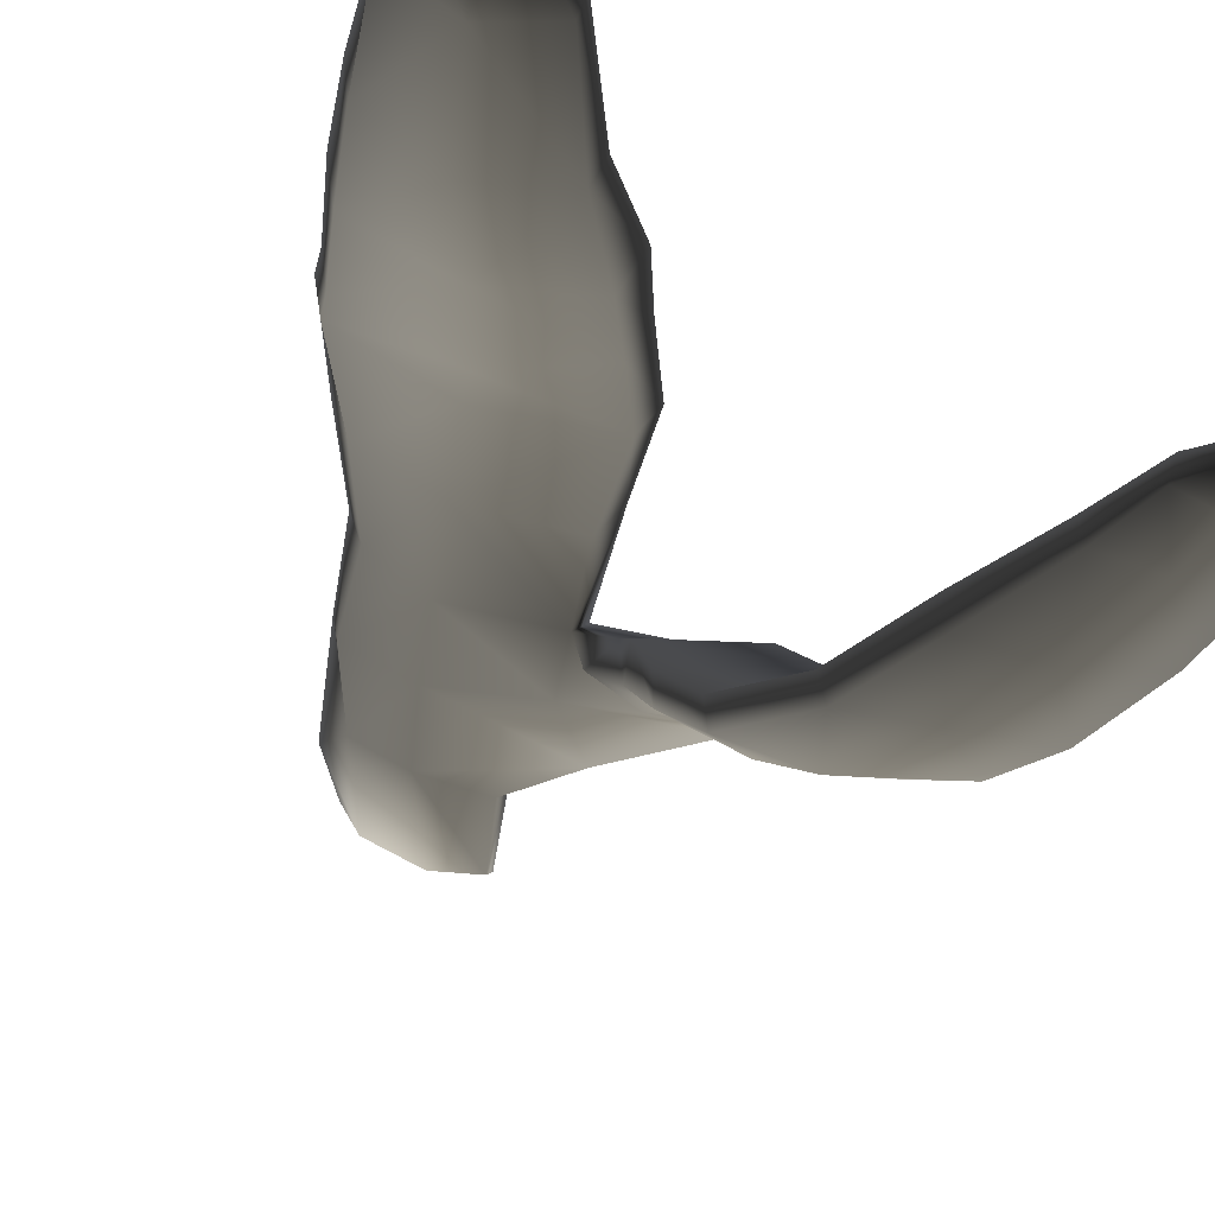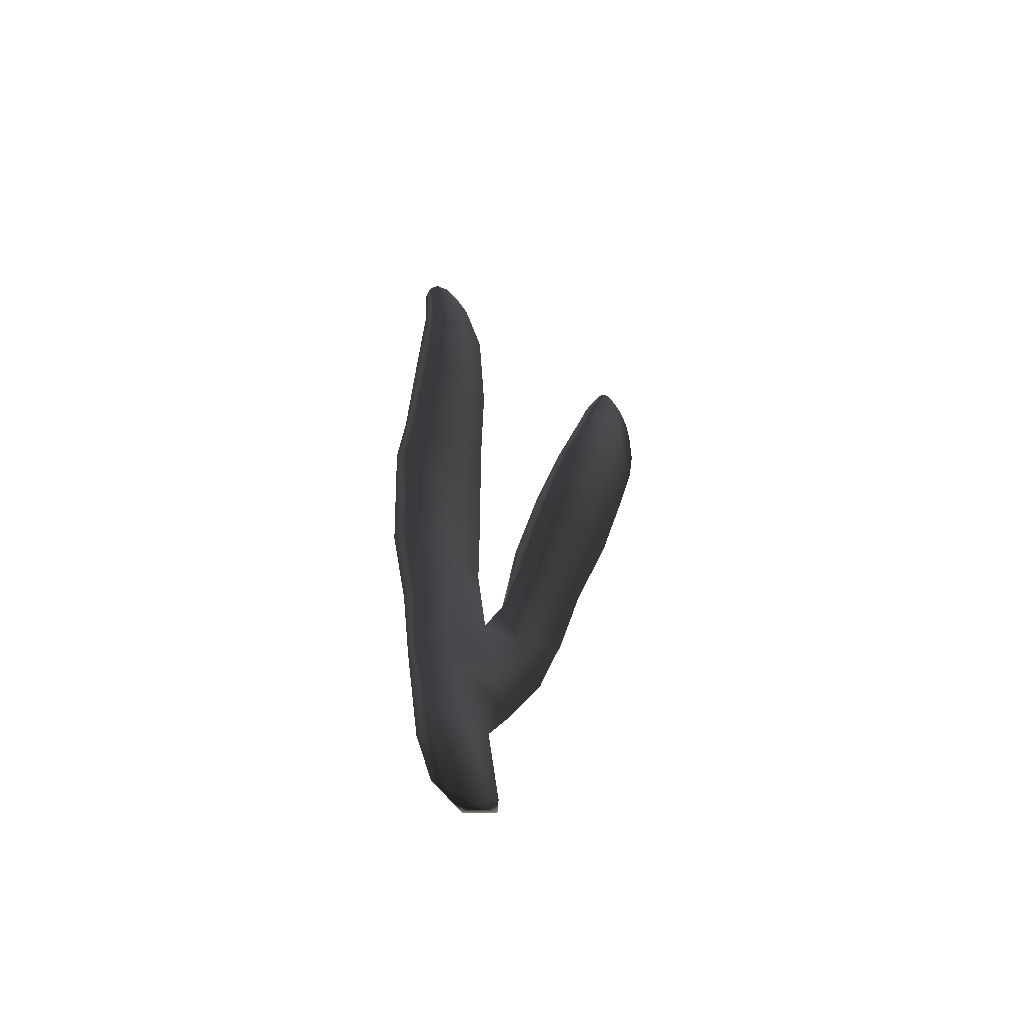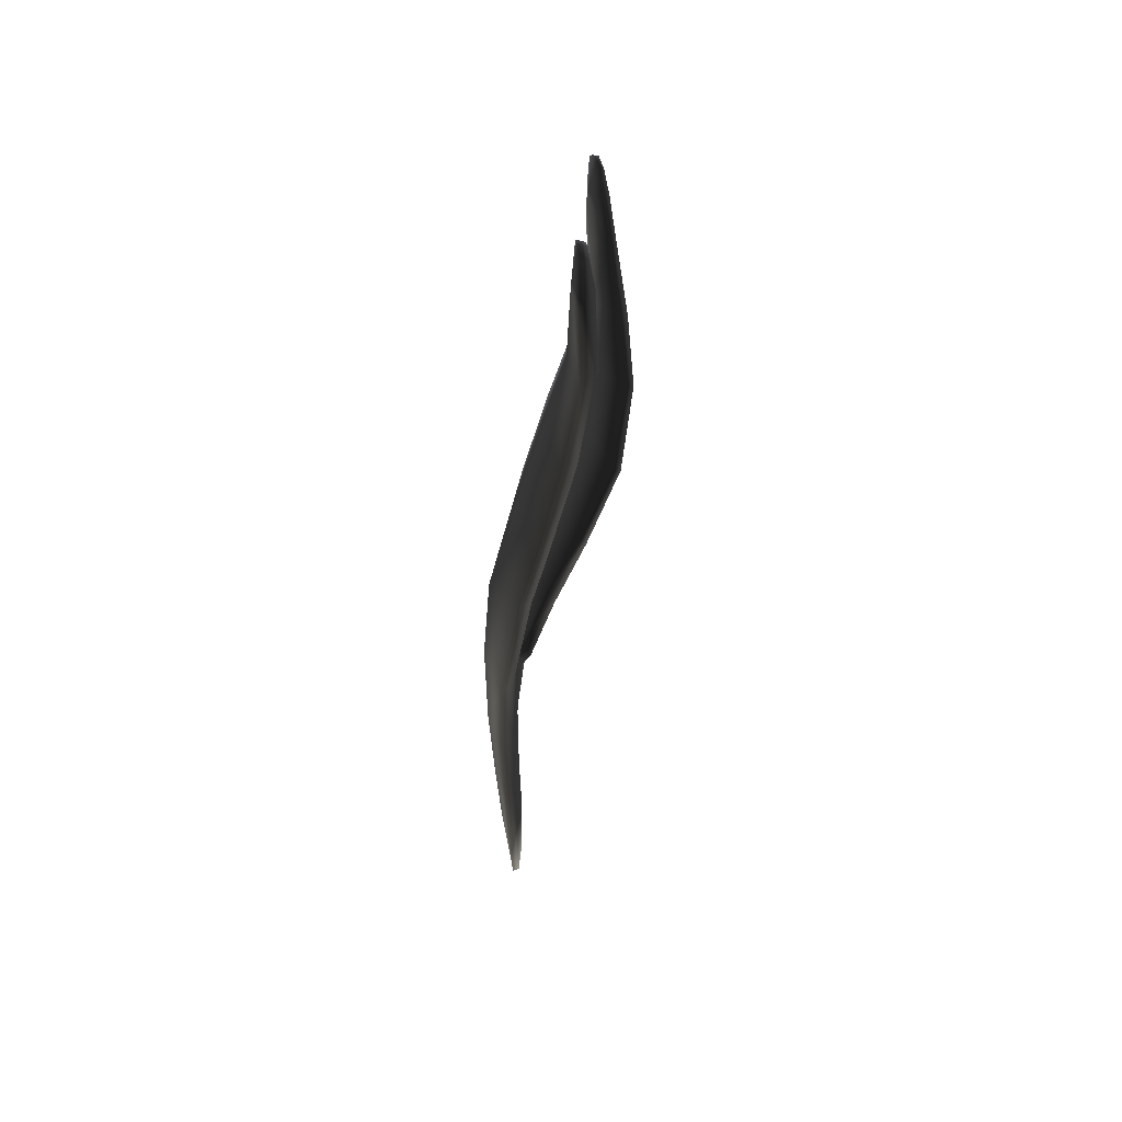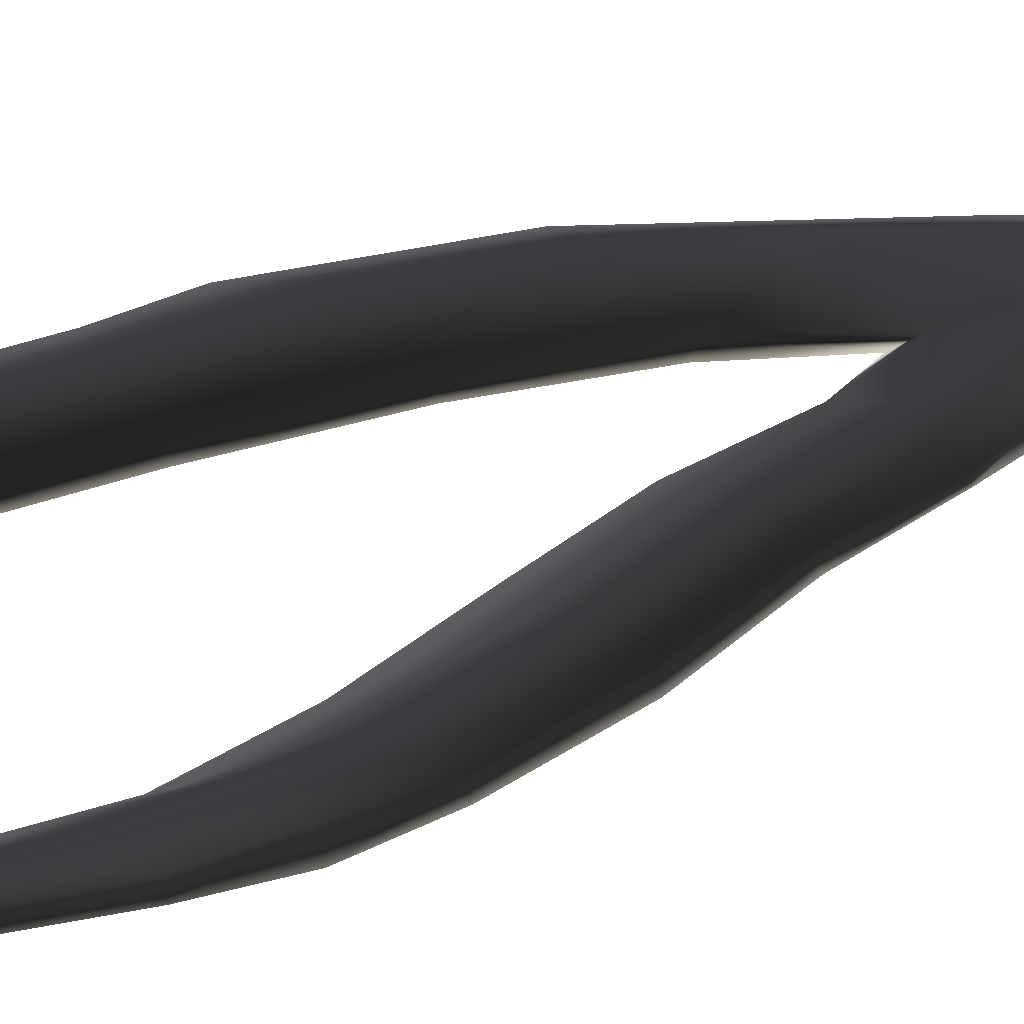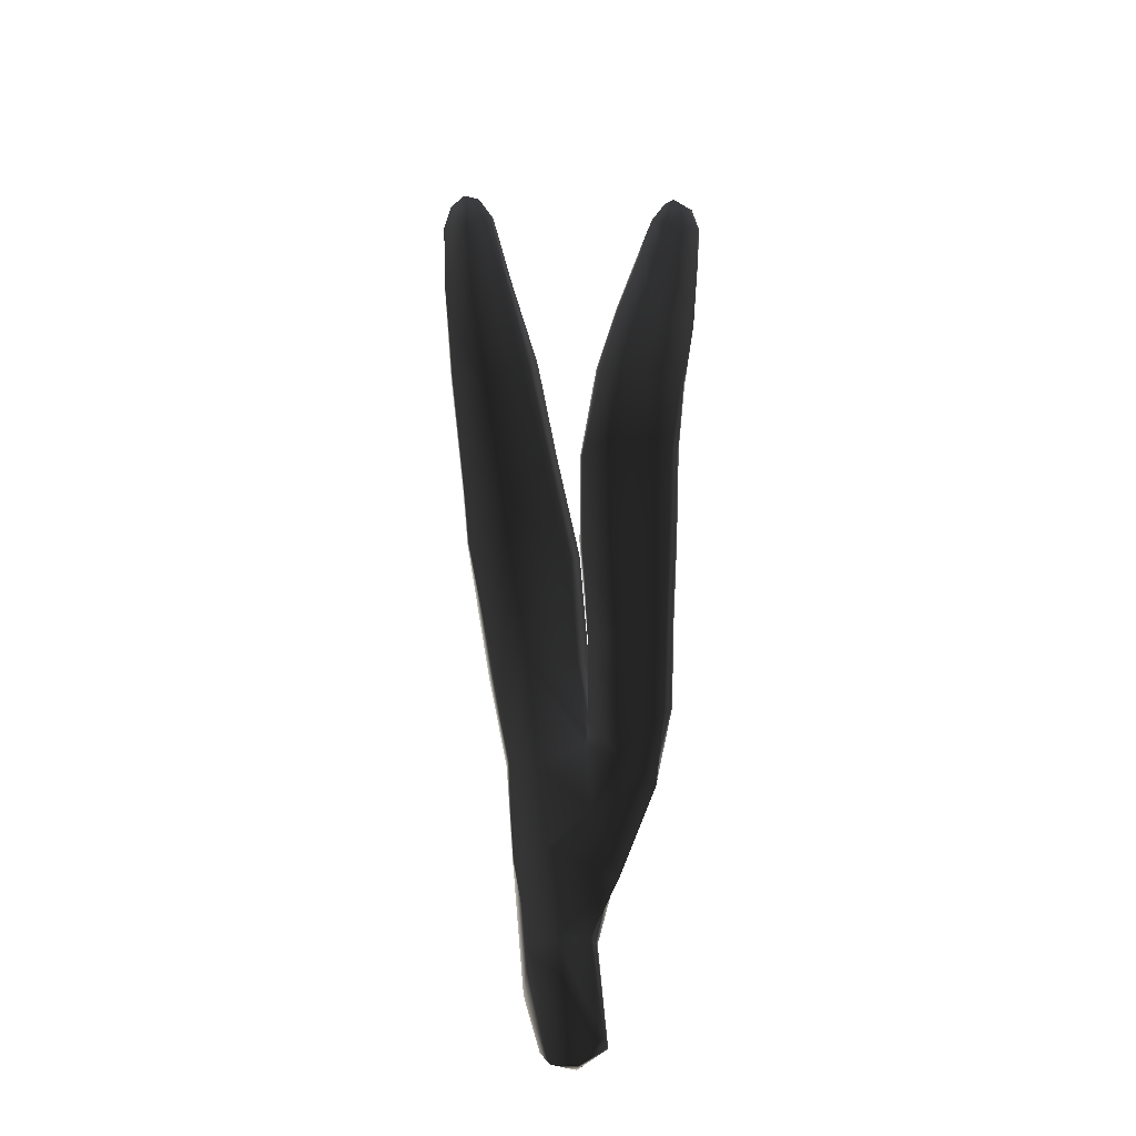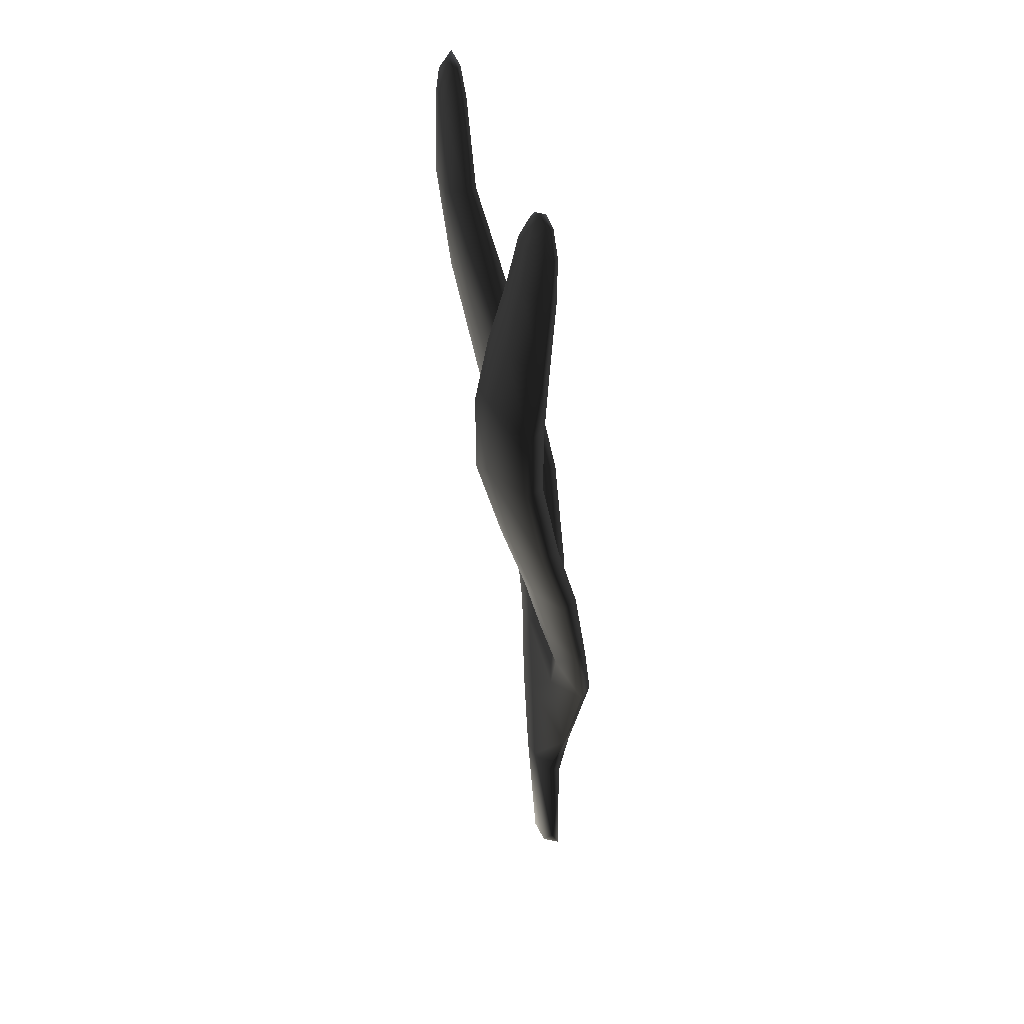
<metadata>
{"format":"obj","ext":"obj","renderer":"f3d","projection":"perspective","resolution":1024,"background":"white","views":[{"elev":-18.4,"azim":170.0,"up":"+Z"},{"elev":-62.1,"azim":127.3,"up":"+Y"},{"elev":45.8,"azim":69.8,"up":"+Y"},{"elev":12.0,"azim":-124.8,"up":"+Z"},{"elev":-27.0,"azim":-179.1,"up":"+Y"},{"elev":29.0,"azim":-135.0,"up":"+Y"}]}
</metadata>
<code>
g default
v 124.3 -0.8889 -109.2
v 123.5 -0.4687 -109.7
v 123.8 2.3 -109.4
v 124.7 2.072 -108.8
v 125.7 1.13 -108.8
v 125.3 -0.3949 -109
v 125.1 4.806 -108.5
v 126.1 4.819 -108.5
v 124 5.041 -109.1
v 123.8 7.269 -109.3
v 125.3 7.615 -108.3
v 126.3 7.6 -108.4
v 125.5 10.74 -108.2
v 126.8 10.42 -108.3
v 124 10.35 -109.1
v 124.2 13.61 -109.3
v 125.7 13.6 -108.4
v 127.5 14.42 -108.6
v 126.1 16.93 -109
v 127.6 15.99 -109
v 124.9 16.72 -109.7
v 125.4 19.54 -110.2
v 126.6 19.74 -109.6
v 128 19.54 -109.6
v 127.2 22.17 -110
v 128.3 22.29 -109.9
v 126.3 22.29 -110.6
v 126.8 24.74 -110.4
v 127.6 24.48 -110
v 128.3 24.49 -109.9
v 127.8 25.84 -110
v 128.2 25.38 -110
v 127.3 25.54 -110.2
v 125.6 2.366 -109.1
v 125 -0.7588 -109.2
v 126 4.87 -108.8
v 126.2 7.731 -108.8
v 126.7 10.44 -108.7
v 127.4 14.33 -109
v 127.6 15.79 -109.3
v 128 19.39 -110
v 128.2 22.27 -110.3
v 128.4 24.56 -110.2
v 128.2 25.3 -110.2
v 127.7 25.65 -110.3
v 127.3 25.43 -110.4
v 126.9 24.64 -110.6
v 126.4 22.19 -110.9
v 125.7 19.25 -110.6
v 125.1 16.4 -110
v 124.5 13.46 -109.6
v 124.3 10.29 -109.4
v 124.1 7.765 -109.6
v 125.4 7.438 -109.2
v 125.7 10.39 -109.2
v 126.1 13.48 -109.4
v 126.2 15.3 -109.8
v 126.8 19.04 -110.4
v 127.4 21.9 -110.8
v 127.7 24.36 -110.6
v 123.4 3.799 -109.4
v 123.6 6.028 -109.3
v 122.8 8.392 -109.8
v 122.2 6.617 -109.7
v 123.8 8.816 -109.9
v 121.8 8.467 -110.5
v 121.7 10.64 -111
v 122.6 10.66 -110.5
v 124 10.91 -110.6
v 122.6 12.79 -111.4
v 124.2 12.93 -111.6
v 121.6 12.73 -111.9
v 121.5 15.16 -112.7
v 122.6 15.51 -112.3
v 124.2 15.09 -112.5
v 122.4 17.28 -112.6
v 123.7 17.58 -113
v 121.3 17.14 -112.9
v 121 18.99 -113
v 122 19.26 -112.7
v 123.1 19.61 -113
v 121.7 20.98 -112.7
v 122.5 21.47 -113
v 120.8 21.04 -112.9
v 120.7 22.27 -113
v 121.5 22.17 -112.8
v 122.1 22.72 -112.9
v 121.3 23.32 -112.9
v 121.7 23.29 -112.9
v 120.9 23.02 -113
v 120.8 22.21 -113.1
v 121 22.99 -113.1
v 120.8 21.01 -113.2
v 121 18.93 -113.3
v 121.4 16.88 -113.4
v 121.7 14.93 -113.1
v 121.8 12.49 -112.4
v 121.9 10.31 -111.4
v 122 8.215 -110.7
v 122.2 6.359 -110.1
v 123.2 3.924 -109.8
v 124 2.402 -109.7
v 123.7 -0.1688 -109.8
v 124.3 -0.8004 -109.6
v 124.9 2.423 -109.4
v 125.2 4.963 -109.3
v 123.9 5.931 -109.7
v 123.3 7.249 -110.2
v 123.2 8.37 -110.6
v 123.1 10.36 -111.3
v 123.2 12.4 -112.2
v 123.2 15.31 -113.2
v 122.7 17.71 -113.5
v 122.1 19.31 -113.5
v 121.7 21.23 -113.3
v 121.6 22.36 -113.2
v 121.4 23.35 -113
v 121.7 23.14 -113.1
v 122.1 22.57 -113.1
v 122.4 21.33 -113.2
v 123.1 19.4 -113.3
v 123.6 17.4 -113.3
v 124.1 14.91 -112.8
v 124.1 12.4 -111.8
v 124 10.2 -110.9
v 124 8.256 -110.1
g seaweed5 group2 kelp foliage6
f 1 2 4
f 4 2 3
f 1 4 6
f 6 4 5
f 7 8 4
f 4 8 5
f 4 3 7
f 7 3 9
f 7 9 11
f 11 9 10
f 7 11 8
f 8 11 12
f 13 14 11
f 11 14 12
f 10 15 11
f 11 15 13
f 15 16 13
f 13 16 17
f 13 17 14
f 14 17 18
f 17 19 18
f 18 19 20
f 16 21 17
f 17 21 19
f 21 22 19
f 19 22 23
f 23 24 19
f 19 24 20
f 23 25 24
f 24 25 26
f 22 27 23
f 23 27 25
f 27 28 25
f 25 28 29
f 25 29 26
f 26 29 30
f 31 32 29
f 29 32 30
f 28 33 29
f 29 33 31
f 34 35 5
f 5 35 6
f 5 8 34
f 34 8 36
f 8 12 36
f 36 12 37
f 12 14 37
f 37 14 38
f 14 18 38
f 38 18 39
f 18 20 39
f 39 20 40
f 24 41 20
f 20 41 40
f 24 26 41
f 41 26 42
f 26 30 42
f 42 30 43
f 30 32 43
f 43 32 44
f 32 31 44
f 44 31 45
f 31 33 45
f 45 33 46
f 33 28 46
f 46 28 47
f 28 27 47
f 47 27 48
f 27 22 48
f 48 22 49
f 22 21 49
f 49 21 50
f 21 16 50
f 50 16 51
f 16 15 51
f 51 15 52
f 10 53 15
f 15 53 52
f 52 53 55
f 55 53 54
f 54 37 55
f 55 37 38
f 39 56 38
f 38 56 55
f 56 51 55
f 55 51 52
f 40 57 39
f 39 57 56
f 56 57 51
f 51 57 50
f 41 58 40
f 40 58 57
f 57 58 50
f 50 58 49
f 49 58 48
f 48 58 59
f 58 41 59
f 59 41 42
f 43 60 42
f 42 60 59
f 59 60 48
f 48 60 47
f 47 60 46
f 46 60 45
f 43 44 60
f 60 44 45
f 3 61 9
f 9 61 62
f 61 64 62
f 9 62 10
f 62 63 10
f 10 63 65
f 62 64 63
f 63 64 66
f 63 66 68
f 68 66 67
f 63 68 65
f 65 68 69
f 68 70 69
f 69 70 71
f 68 67 70
f 70 67 72
f 70 72 74
f 74 72 73
f 74 75 70
f 70 75 71
f 76 77 74
f 74 77 75
f 74 73 76
f 76 73 78
f 76 78 80
f 80 78 79
f 80 81 76
f 76 81 77
f 82 83 80
f 80 83 81
f 80 79 82
f 82 79 84
f 82 84 86
f 86 84 85
f 82 86 83
f 83 86 87
f 88 89 86
f 86 89 87
f 85 90 86
f 86 90 88
f 91 92 85
f 85 92 90
f 85 84 91
f 91 84 93
f 84 79 93
f 93 79 94
f 79 78 94
f 94 78 95
f 78 73 95
f 95 73 96
f 73 72 96
f 96 72 97
f 72 67 97
f 97 67 98
f 67 66 98
f 98 66 99
f 66 64 99
f 99 64 100
f 61 101 64
f 64 101 100
f 3 102 61
f 61 102 101
f 2 103 3
f 3 103 102
f 102 103 105
f 105 103 104
f 104 35 105
f 105 35 34
f 36 106 34
f 34 106 105
f 37 54 36
f 36 54 106
f 102 105 101
f 101 105 106
f 101 106 107
f 107 106 54
f 54 53 107
f 101 107 100
f 100 107 108
f 100 108 99
f 99 108 109
f 109 110 99
f 99 110 98
f 110 111 98
f 98 111 97
f 111 112 97
f 97 112 96
f 112 113 96
f 96 113 95
f 113 114 95
f 95 114 94
f 114 115 94
f 94 115 93
f 115 116 93
f 93 116 91
f 91 116 92
f 92 116 117
f 117 88 92
f 92 88 90
f 88 117 89
f 89 117 118
f 89 118 87
f 87 118 119
f 87 119 83
f 83 119 120
f 83 120 81
f 81 120 121
f 81 121 77
f 77 121 122
f 77 122 75
f 75 122 123
f 75 123 71
f 71 123 124
f 71 124 69
f 69 124 125
f 69 125 65
f 65 125 126
f 126 53 65
f 65 53 10
f 107 53 108
f 108 53 126
f 108 126 109
f 126 125 109
f 109 125 110
f 125 124 110
f 110 124 111
f 124 123 111
f 111 123 112
f 123 122 112
f 112 122 113
f 122 121 113
f 113 121 114
f 121 120 114
f 114 120 115
f 120 119 115
f 115 119 116
f 119 118 116
f 116 118 117
f 6 35 1
f 1 35 104
f 103 2 104
f 104 2 1

</code>
